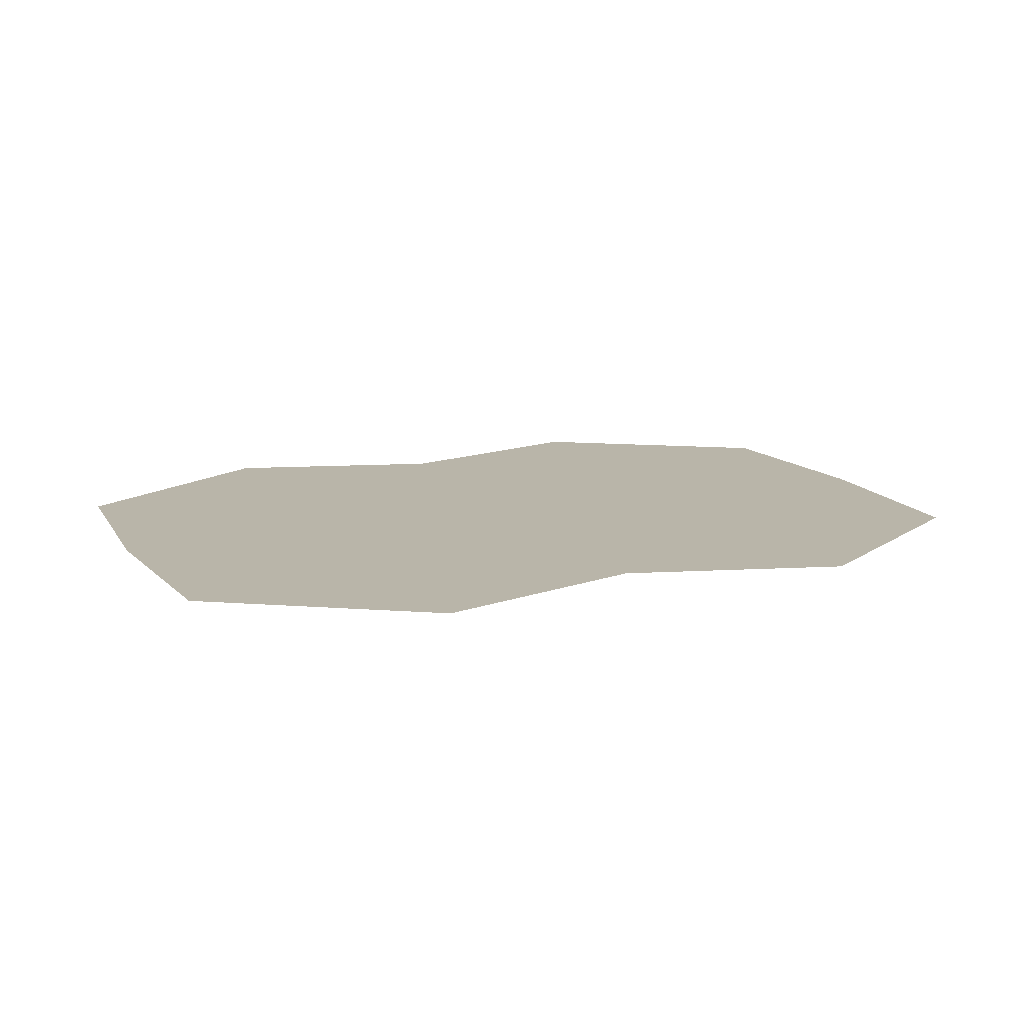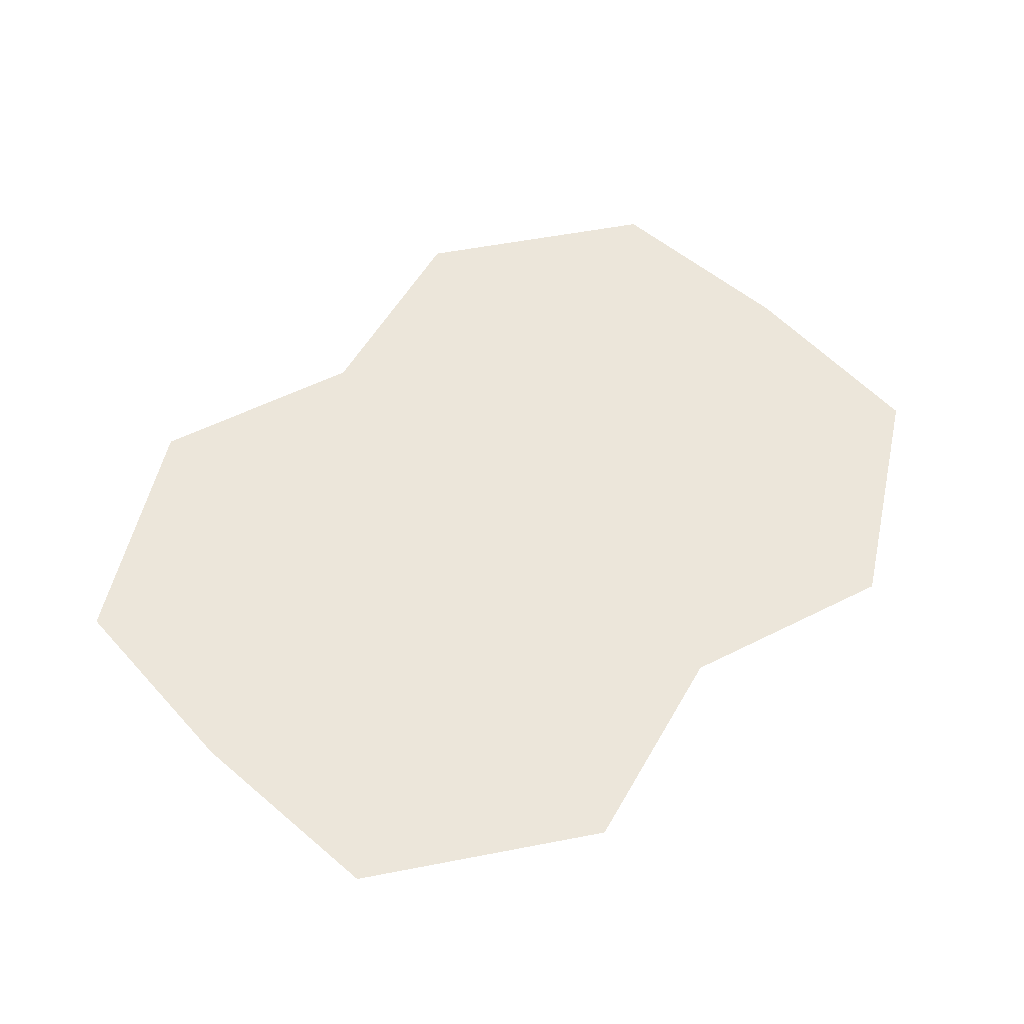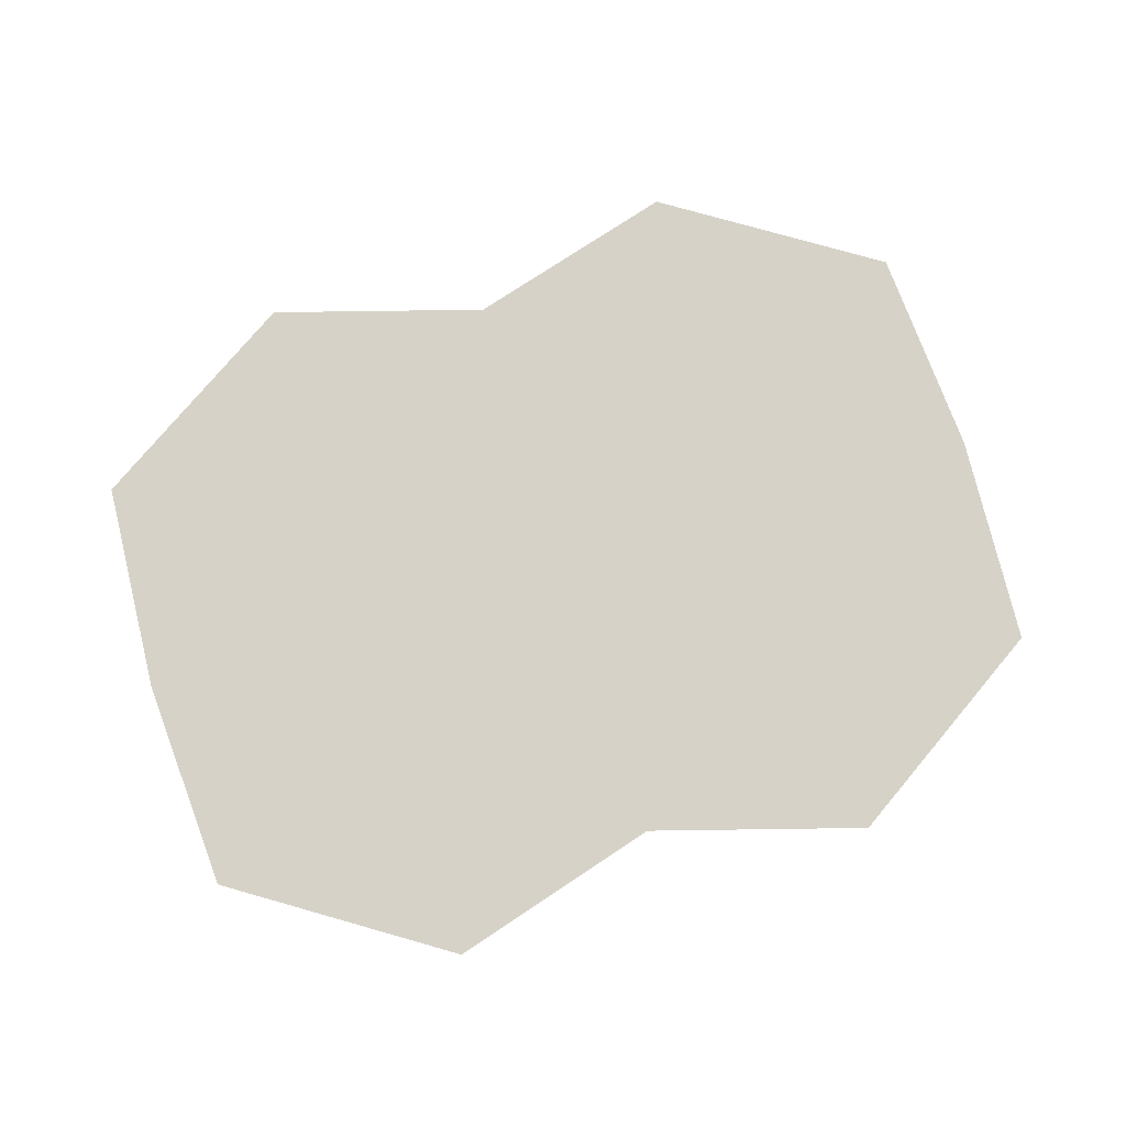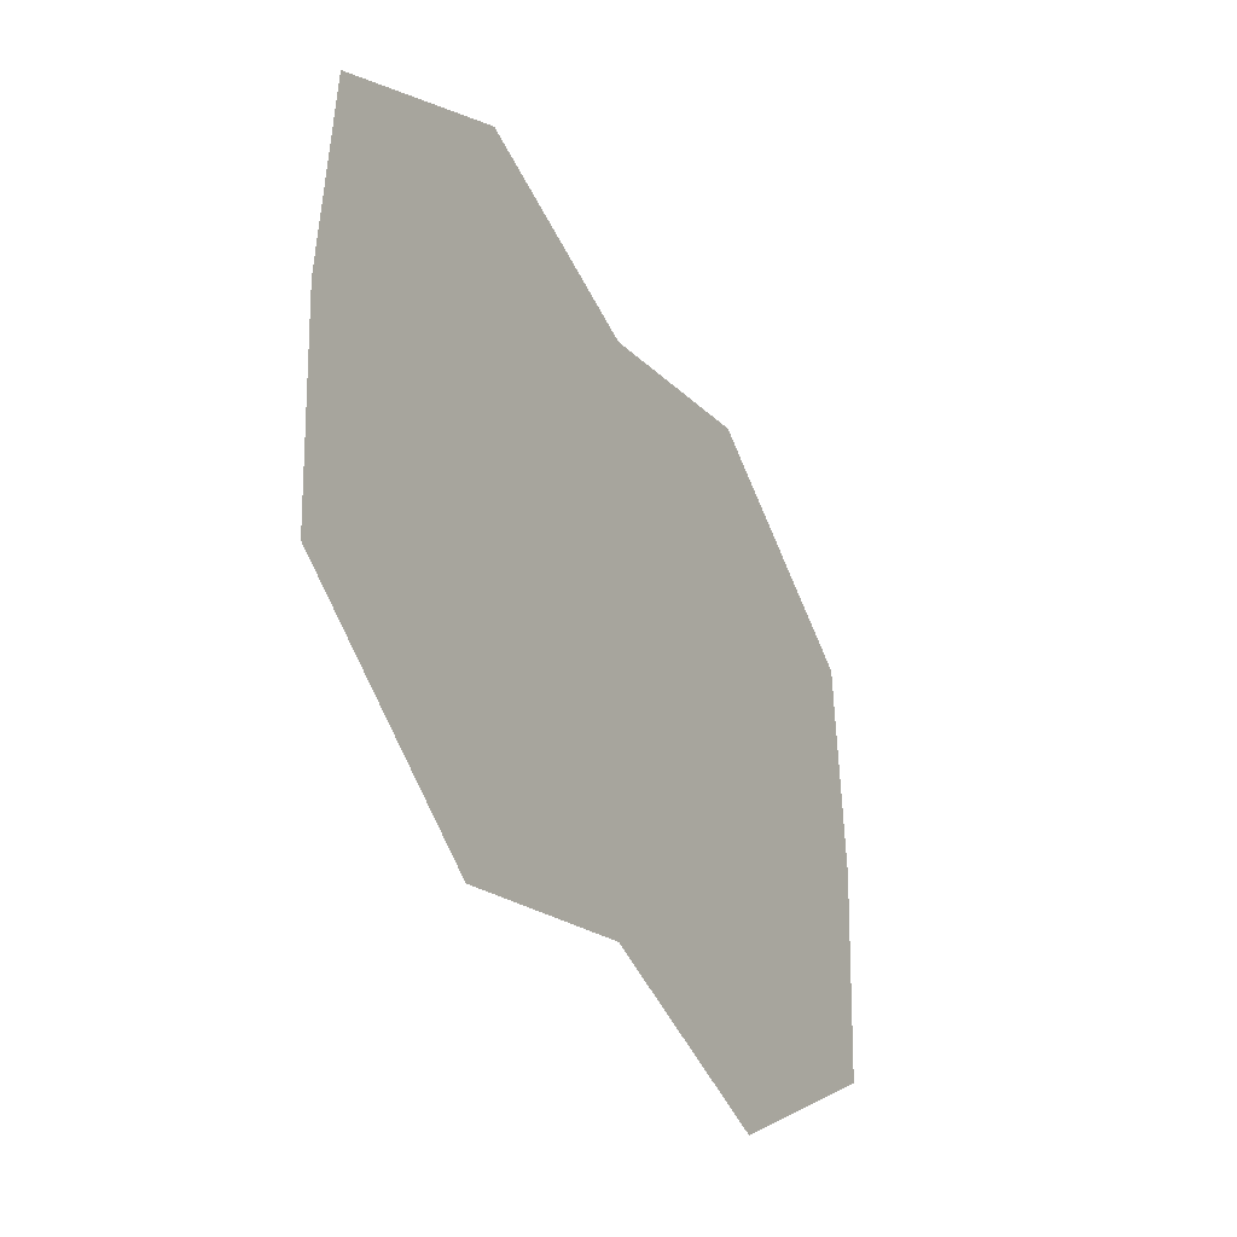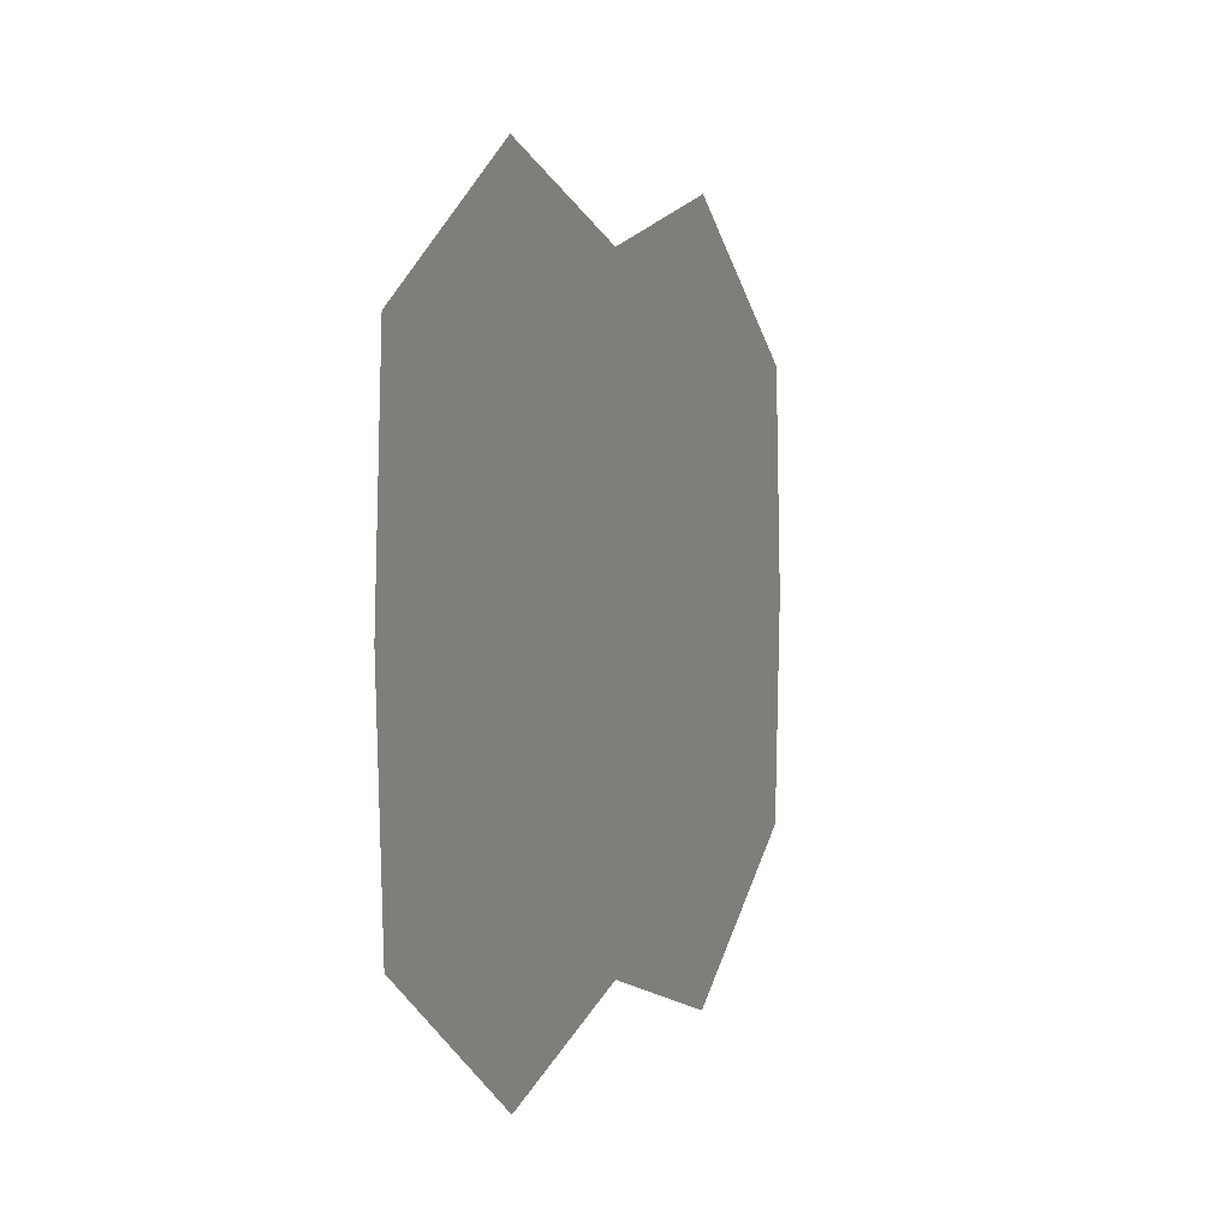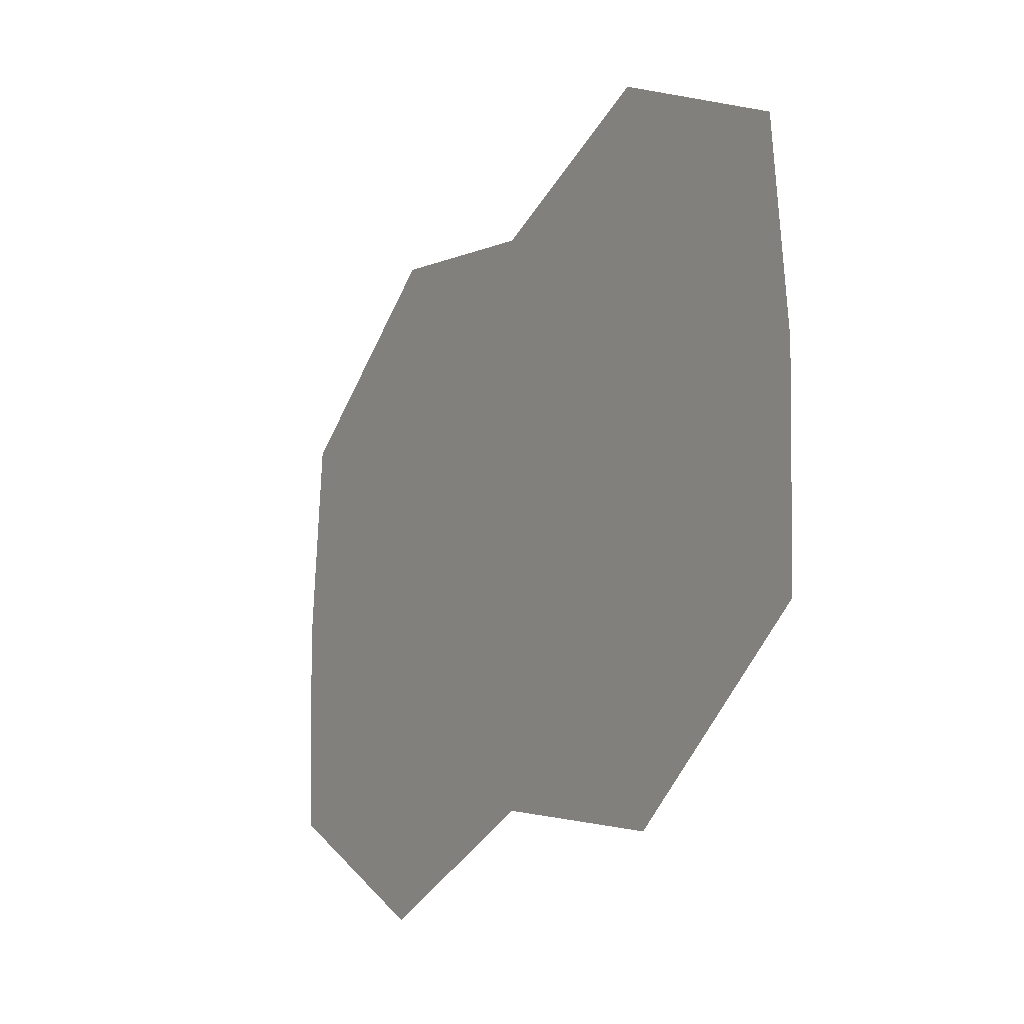
<metadata>
{"format":"obj","ext":"obj","renderer":"f3d","projection":"perspective","resolution":1024,"background":"white","views":[{"elev":13.4,"azim":-23.3,"up":"+Z"},{"elev":54.4,"azim":-44.5,"up":"+Z"},{"elev":77.3,"azim":162.9,"up":"+Z"},{"elev":-36.0,"azim":117.9,"up":"+Y"},{"elev":2.6,"azim":-69.5,"up":"+Y"},{"elev":-21.2,"azim":-120.1,"up":"+Y"}]}
</metadata>
<code>
o Plane_Plane.001
v 0 -11.49 0
v 17.49 0 0
v -17.49 0 0
v 0 11.49 0
v -16.97 8.485 0
v -8.485 13.97 0
v 16.97 8.485 0
v 8.485 13.97 0
v 8.485 -13.97 0
v 16.97 -8.485 0
v -8.485 -13.97 0
v -16.97 -8.485 0
f 1 4 3
f 3 6 5
f 2 8 4
f 2 9 10
f 3 11 1
f 1 2 4
f 3 4 6
f 2 7 8
f 2 1 9
f 3 12 11

</code>
